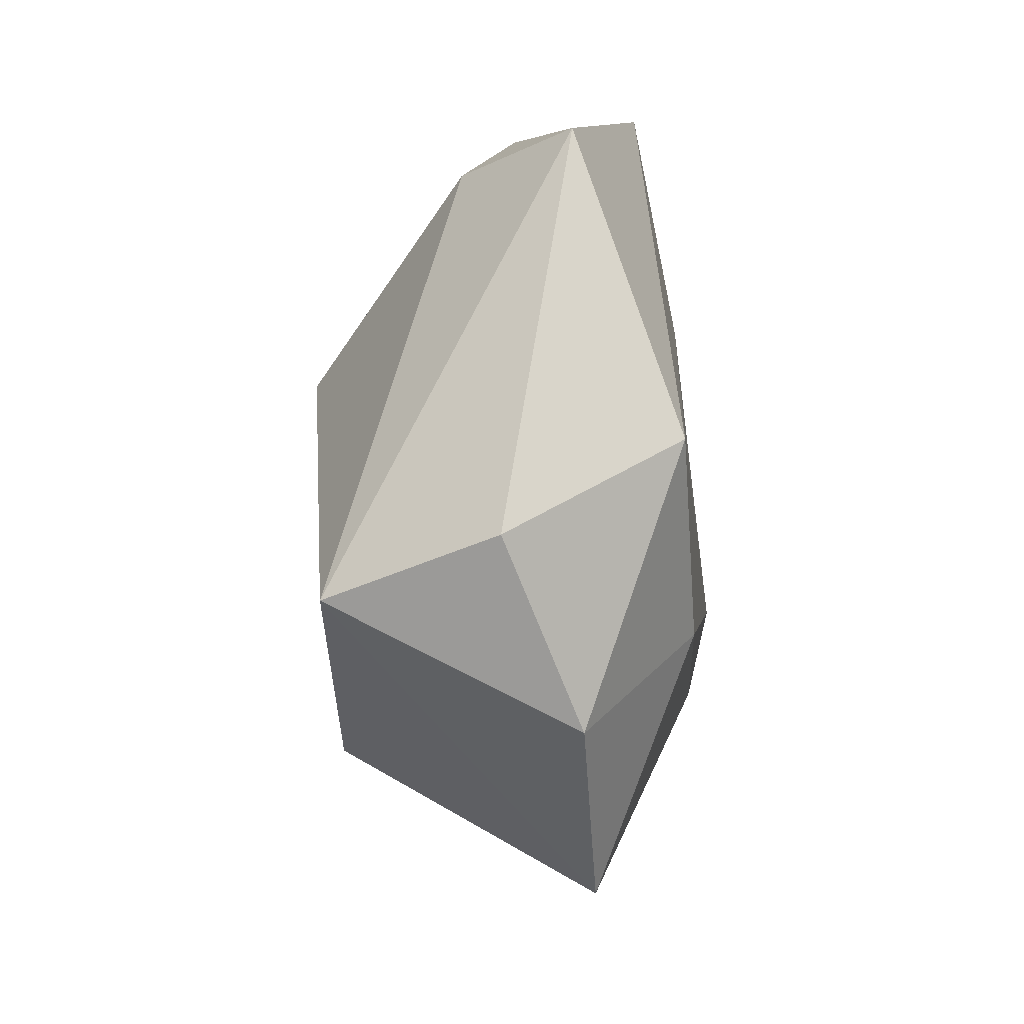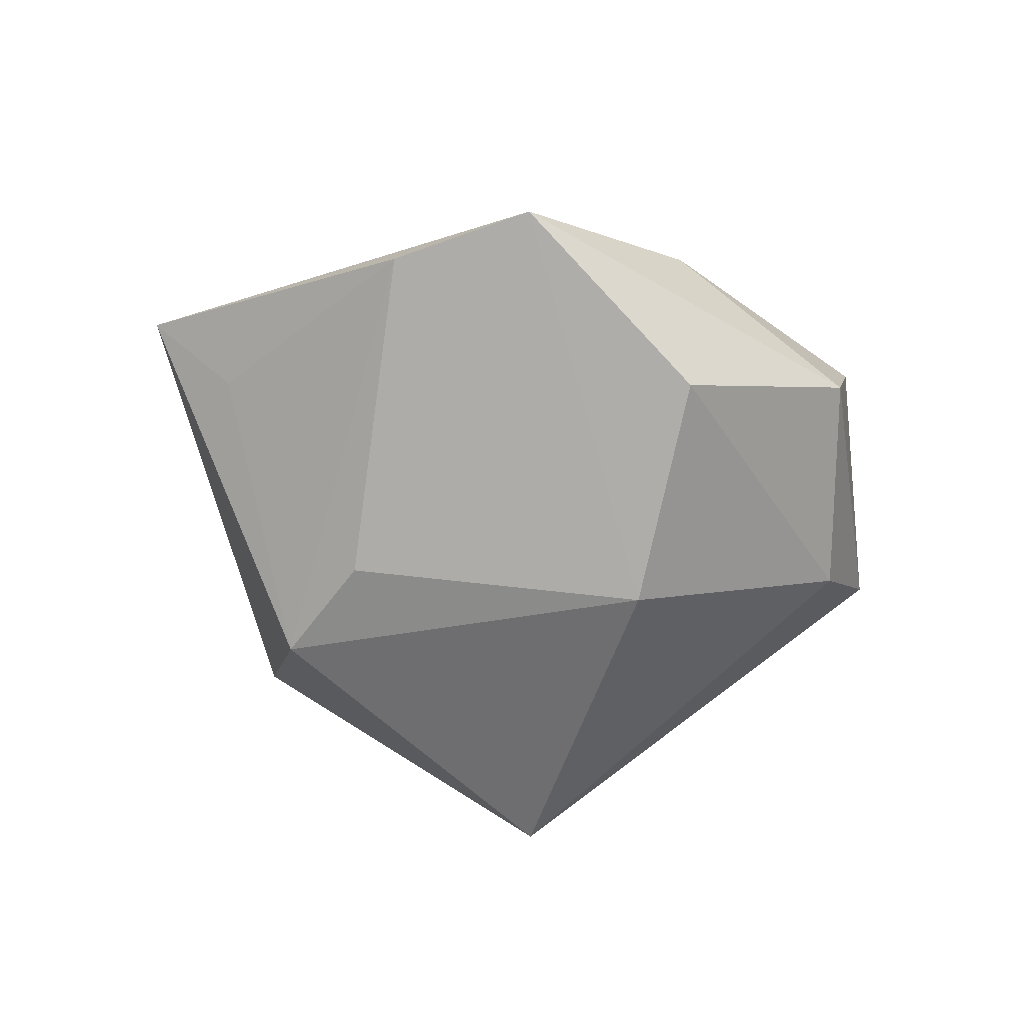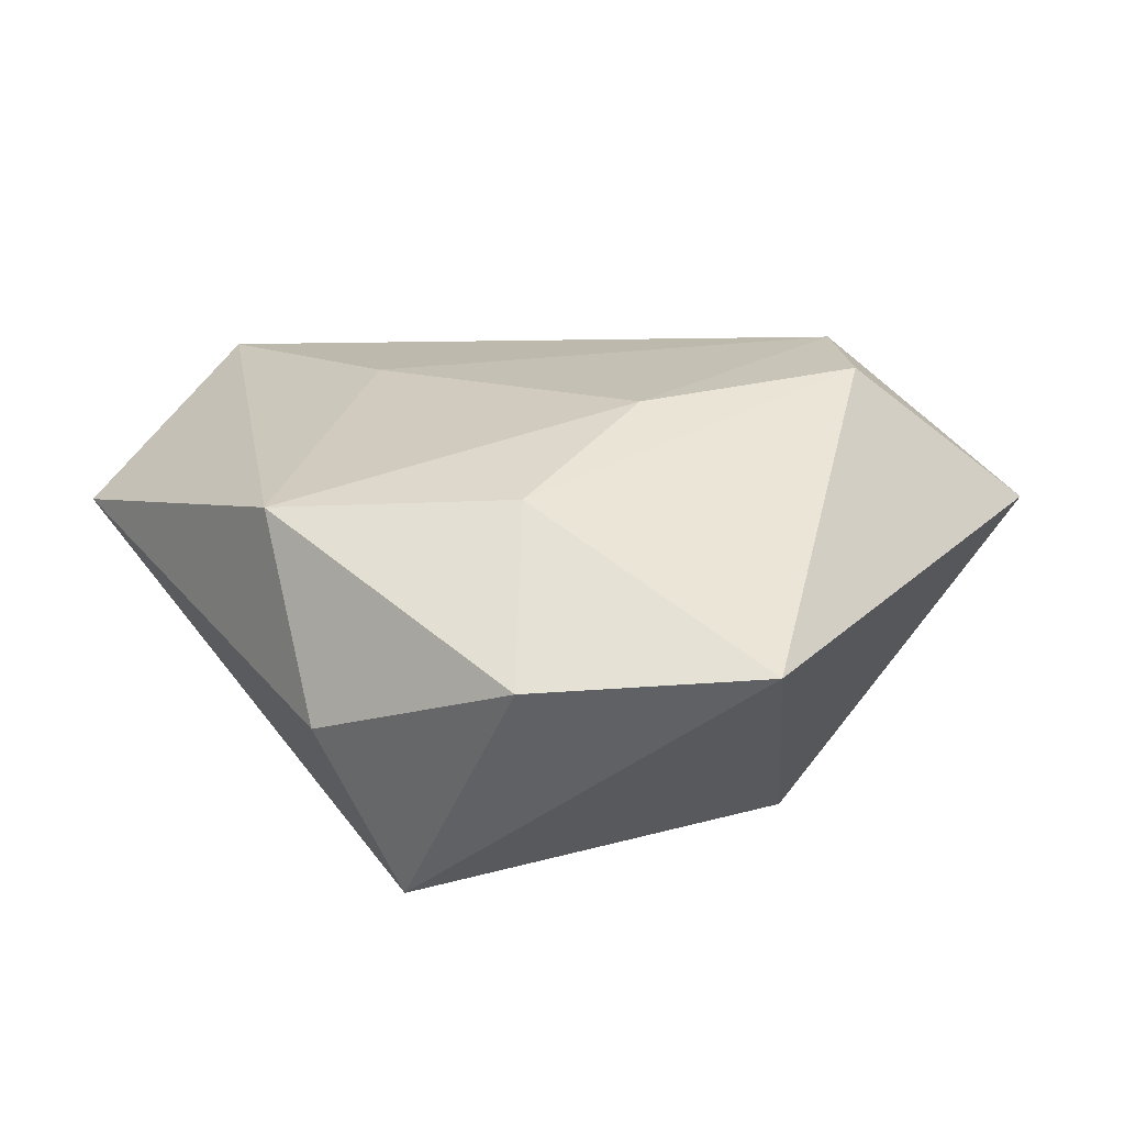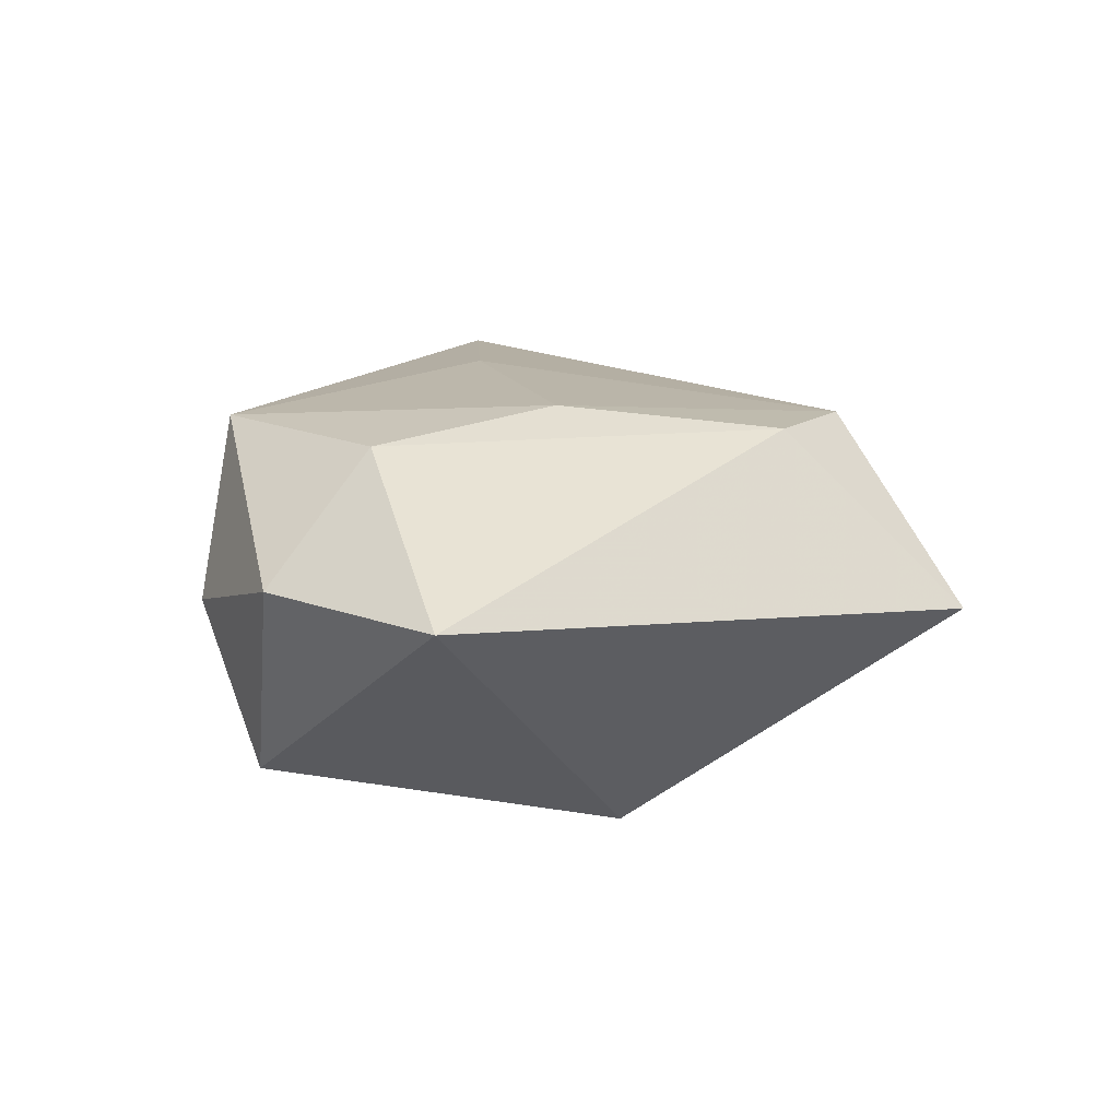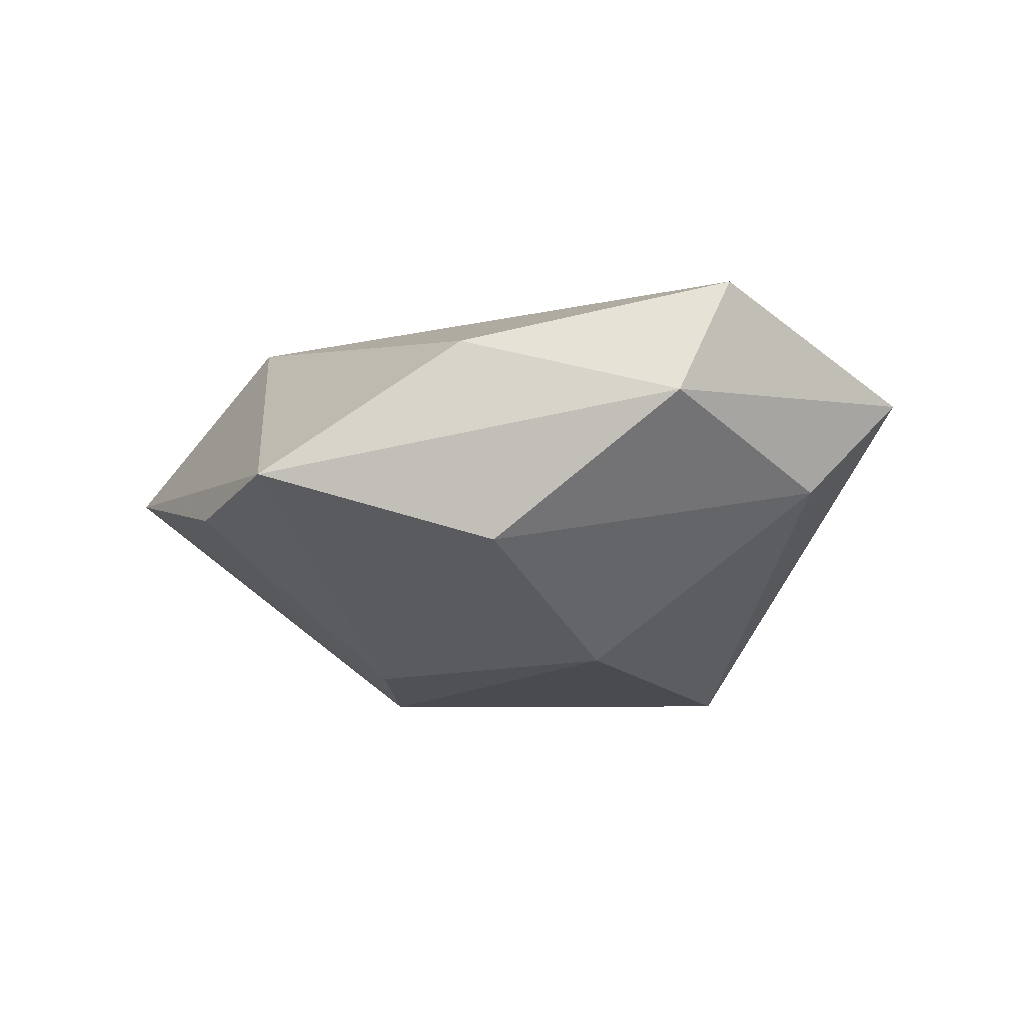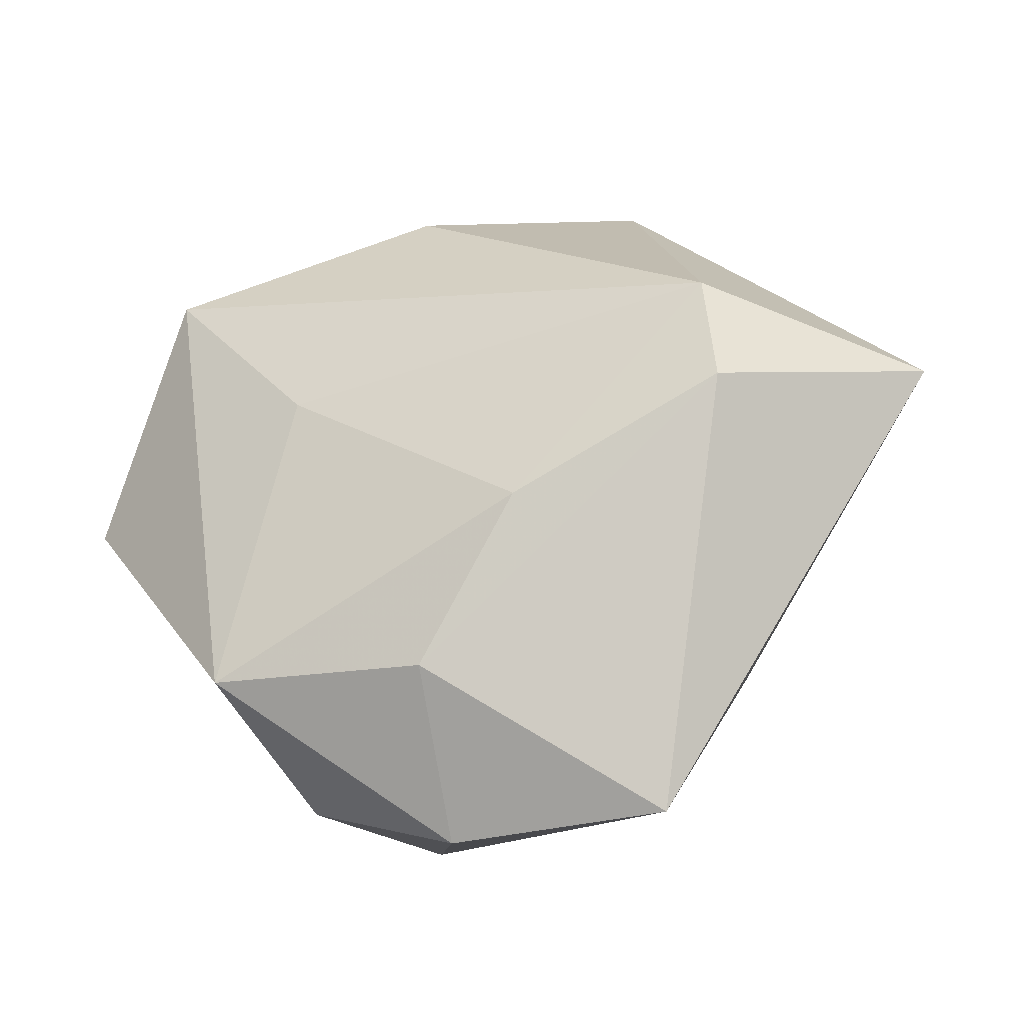
<metadata>
{"format":"obj","ext":"obj","renderer":"f3d","projection":"perspective","resolution":1024,"background":"white","views":[{"elev":-52.3,"azim":-89.3,"up":"+Y"},{"elev":-58.6,"azim":159.5,"up":"+Z"},{"elev":-64.0,"azim":-0.1,"up":"+Y"},{"elev":20.5,"azim":40.5,"up":"+Z"},{"elev":-18.6,"azim":-158.5,"up":"+Z"},{"elev":-26.5,"azim":18.6,"up":"+Y"}]}
</metadata>
<code>
v 0.0255 -0.01633 -0.02283
v -0.02941 -0.0255 0.01803
v -0.02451 -0.03578 -0.00208
v 0.02146 -0.001993 -0.02231
v -0.0427 0.009263 -0.006586
v 0.04362 0.008807 -0.004833
v 0.02243 -0.04391 0.008277
v 0.05469 0.009261 0.003585
v -0.0135 0.008411 -0.02546
v -0.007933 0.04111 0.00705
v -0.0199 0.009647 0.01921
v -0.03338 0.03443 -0.0004596
v -0.01552 -0.03572 -0.022
v -0.002991 -0.02746 0.01985
v -0.05254 0.002369 0.006218
v 0.009346 -0.009052 0.02303
v -0.003552 -0.04442 0.006754
v -0.03863 0.02971 0.01461
v -0.009982 0.03529 -0.01671
v 0.02945 0.03547 -0.009651
v 0.03196 0.01591 0.02096
v 0.03371 0.002685 0.02231
v 0.0159 0.04693 -0.008891
f 19 23 9
f 20 23 8
f 8 22 7
f 17 13 7
f 15 2 18
f 1 13 9
f 8 7 1
f 1 7 13
f 3 13 17
f 17 2 3
f 15 13 3
f 3 2 15
f 14 7 22
f 14 2 17
f 17 7 14
f 8 23 21
f 21 22 8
f 15 18 12
f 23 19 12
f 11 18 2
f 11 21 18
f 6 20 8
f 8 1 6
f 6 1 20
f 4 1 9
f 20 1 4
f 9 23 4
f 23 20 4
f 10 21 23
f 18 21 10
f 23 12 10
f 10 12 18
f 9 13 5
f 5 19 9
f 5 12 19
f 15 12 5
f 5 13 15
f 2 14 16
f 16 11 2
f 16 14 22
f 22 21 16
f 21 11 16

</code>
